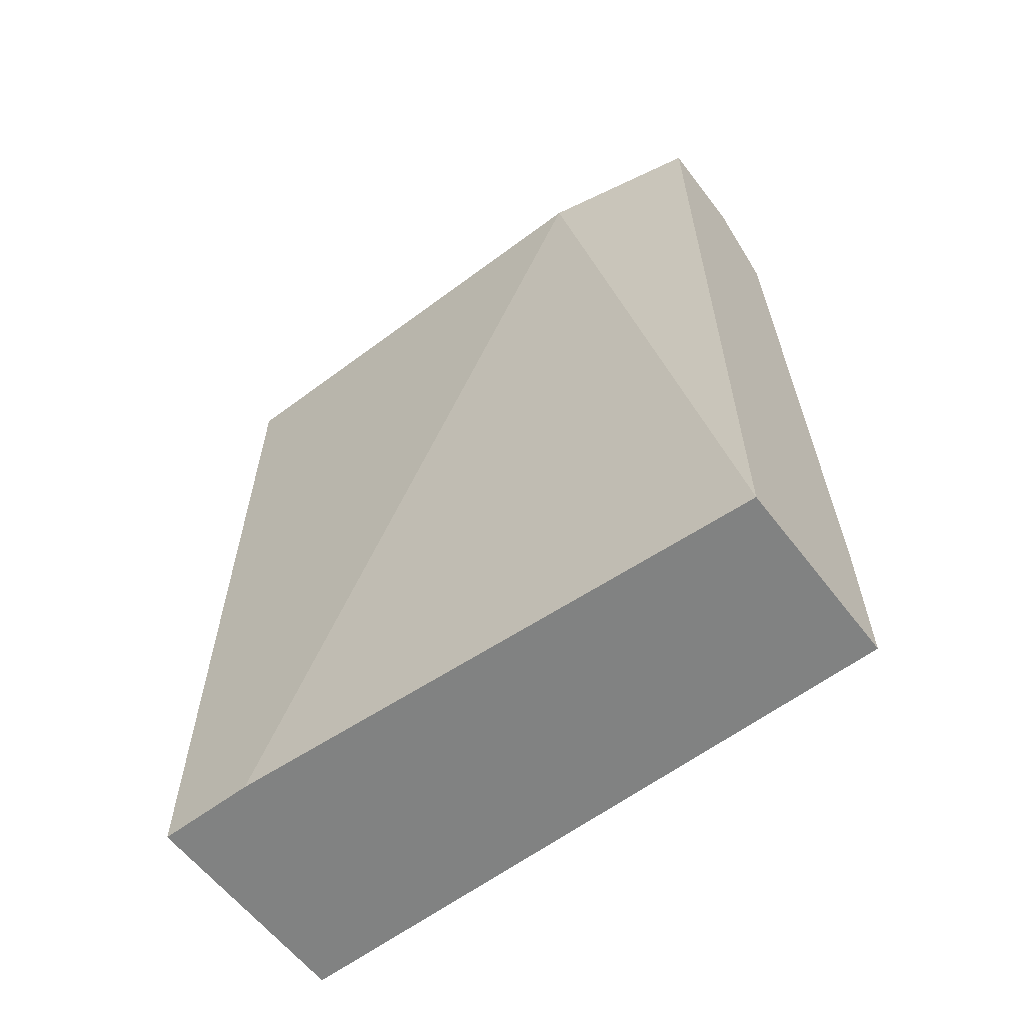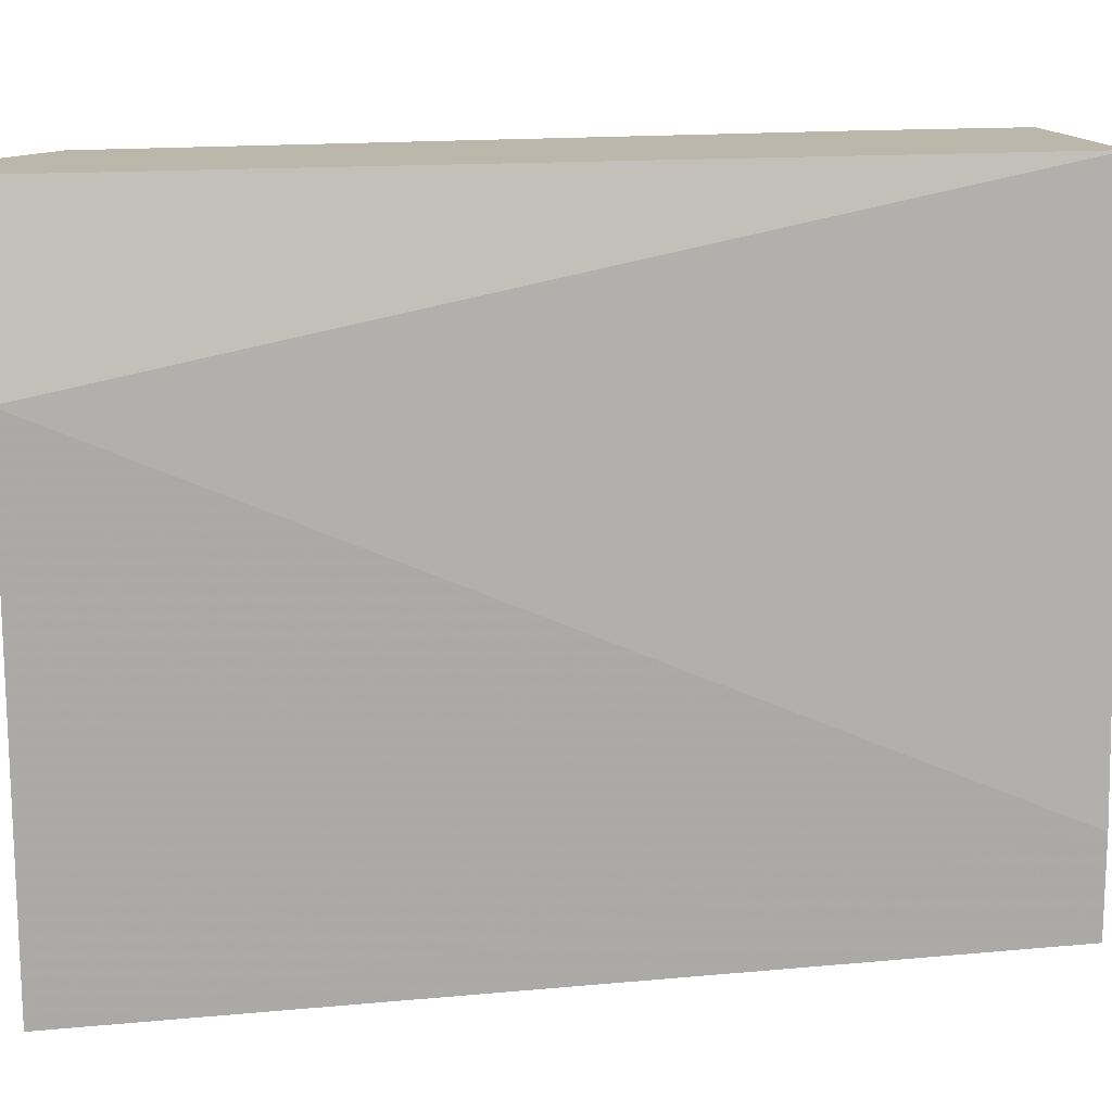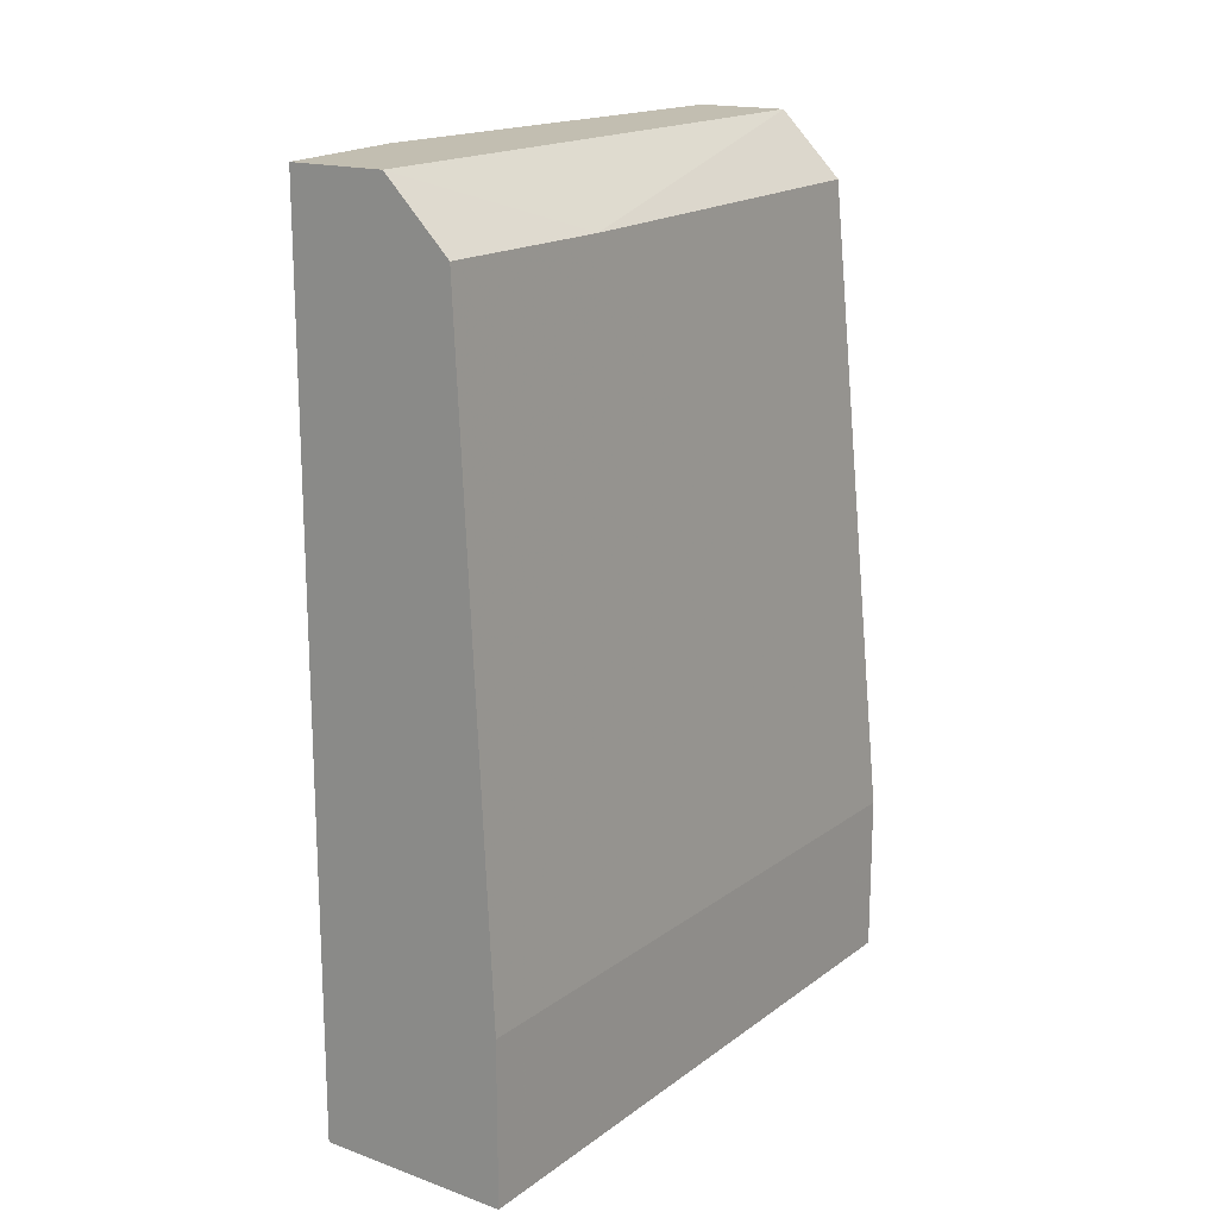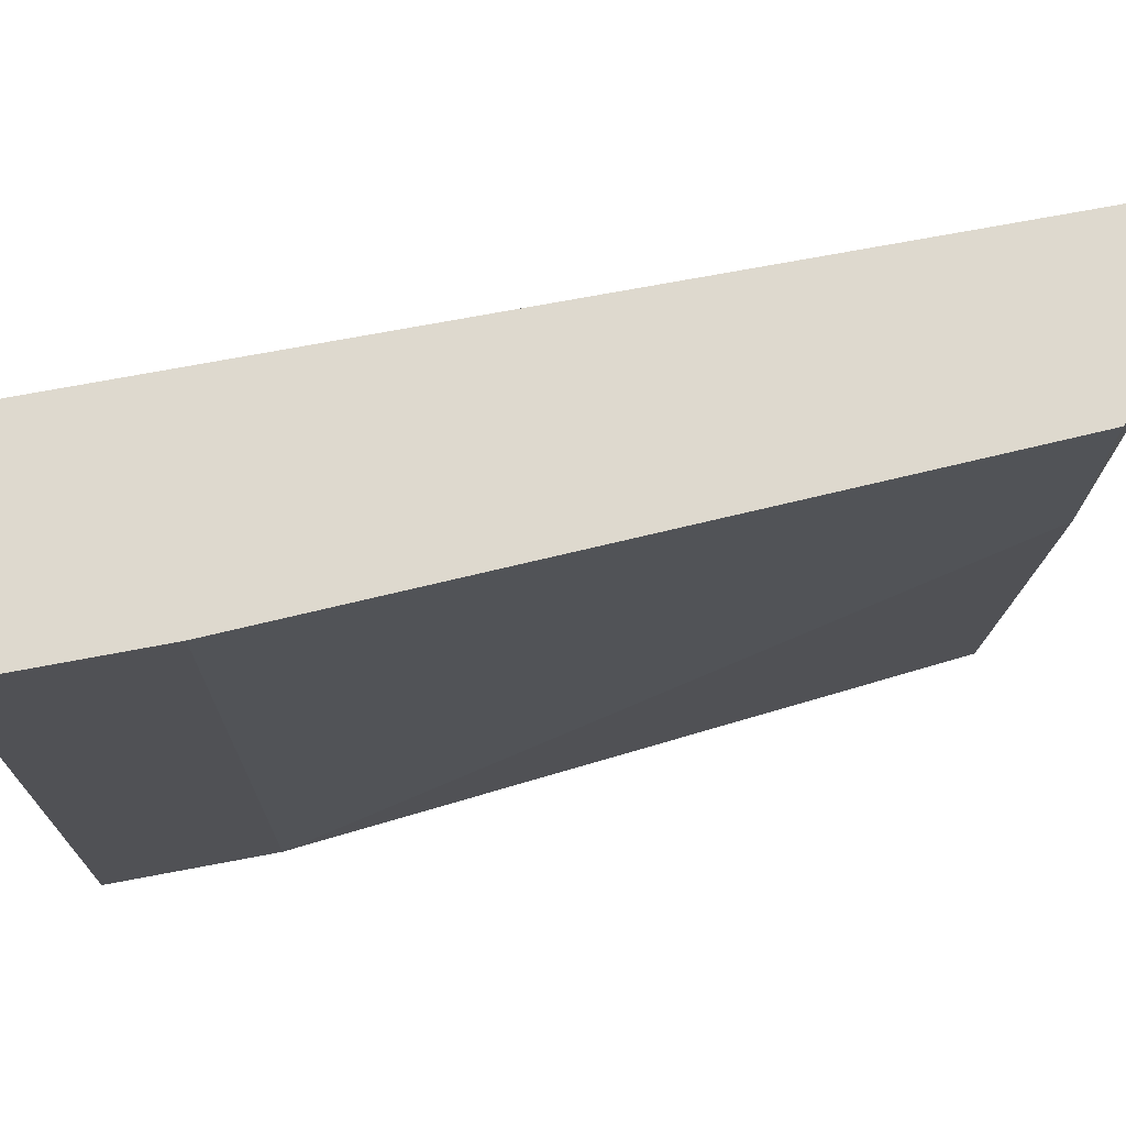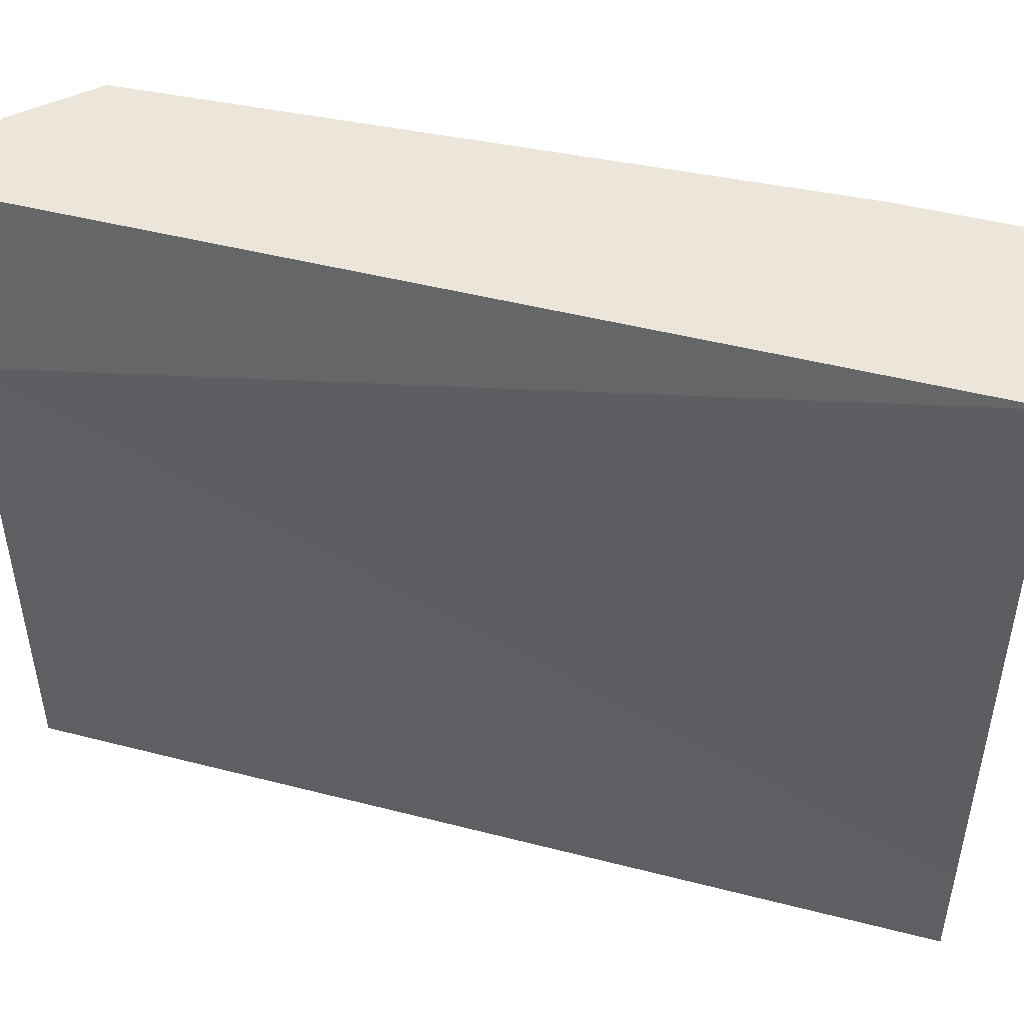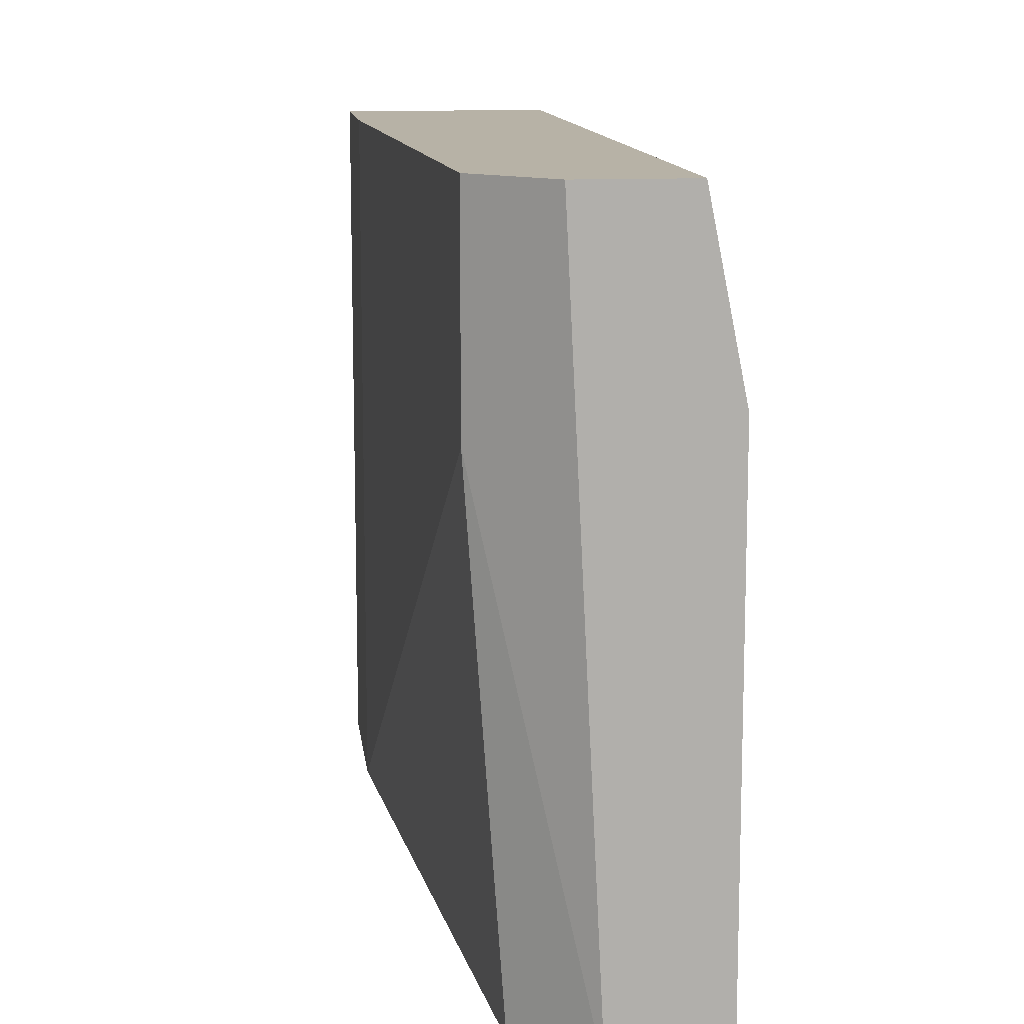
<metadata>
{"format":"obj","ext":"obj","renderer":"f3d","projection":"perspective","resolution":1024,"background":"white","views":[{"elev":-60.6,"azim":-52.6,"up":"+Y"},{"elev":14.4,"azim":-101.5,"up":"+Z"},{"elev":17.1,"azim":35.3,"up":"+Y"},{"elev":71.5,"azim":79.3,"up":"+Z"},{"elev":47.2,"azim":-73.8,"up":"+Z"},{"elev":12.3,"azim":173.2,"up":"+Z"}]}
</metadata>
<code>
v -0.06311 0.01411 -0.01638
v -0.06311 0.01411 -0.003843
v -0.06311 -0.008461 -0.01387
v -0.06311 -0.008461 -0.01638
v -0.05893 0.01243 -0.01638
v -0.05726 -0.004282 0.000336
v -0.05726 -0.004282 -0.01638
v -0.05726 -0.008461 0.000336
v -0.05726 -0.008461 -0.01638
v -0.05977 0.01411 0.000336
v -0.06227 0.01411 0.000336
v -0.06227 -0.008461 0.000336
v -0.0581 0.01243 -0.004677
v -0.0581 0.01243 0.000336
v -0.0606 0.01411 -0.01638
f 8 7 6
f 11 10 15
f 10 11 8
f 3 9 8
f 8 11 12
f 3 8 12
f 15 10 13
f 11 15 1
f 15 9 1
f 1 3 2
f 12 11 2
f 3 12 2
f 11 1 2
f 9 15 5
f 15 13 5
f 9 3 4
f 1 9 4
f 3 1 4
f 10 8 14
f 13 10 14
f 13 14 7
f 8 9 7
f 9 5 7
f 5 13 7
f 14 8 6
f 7 14 6

</code>
